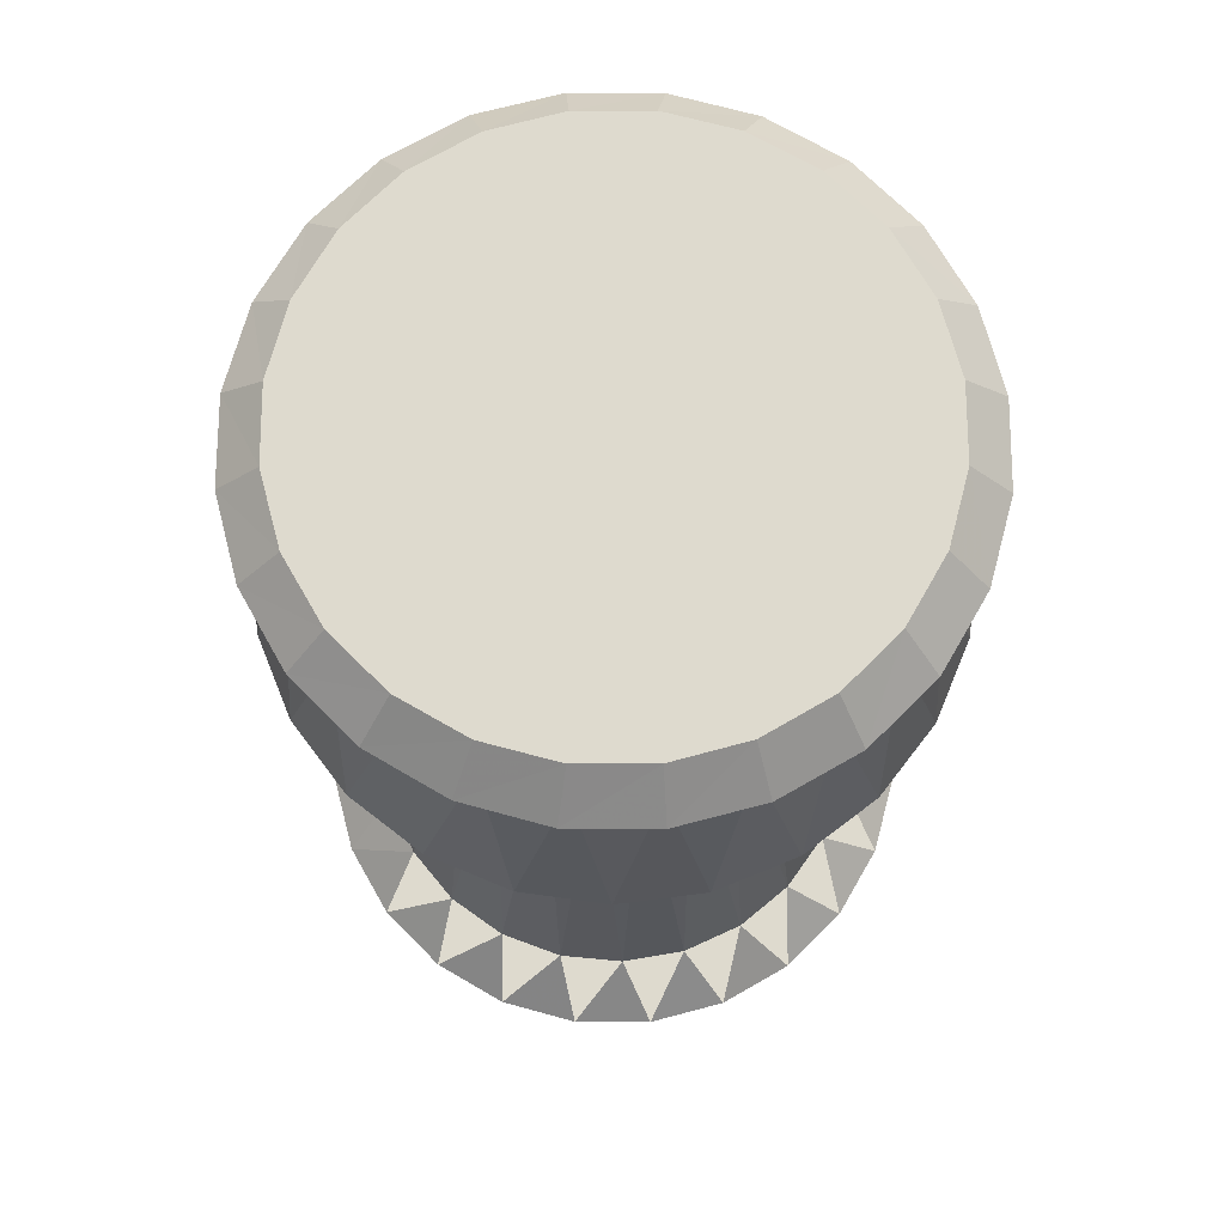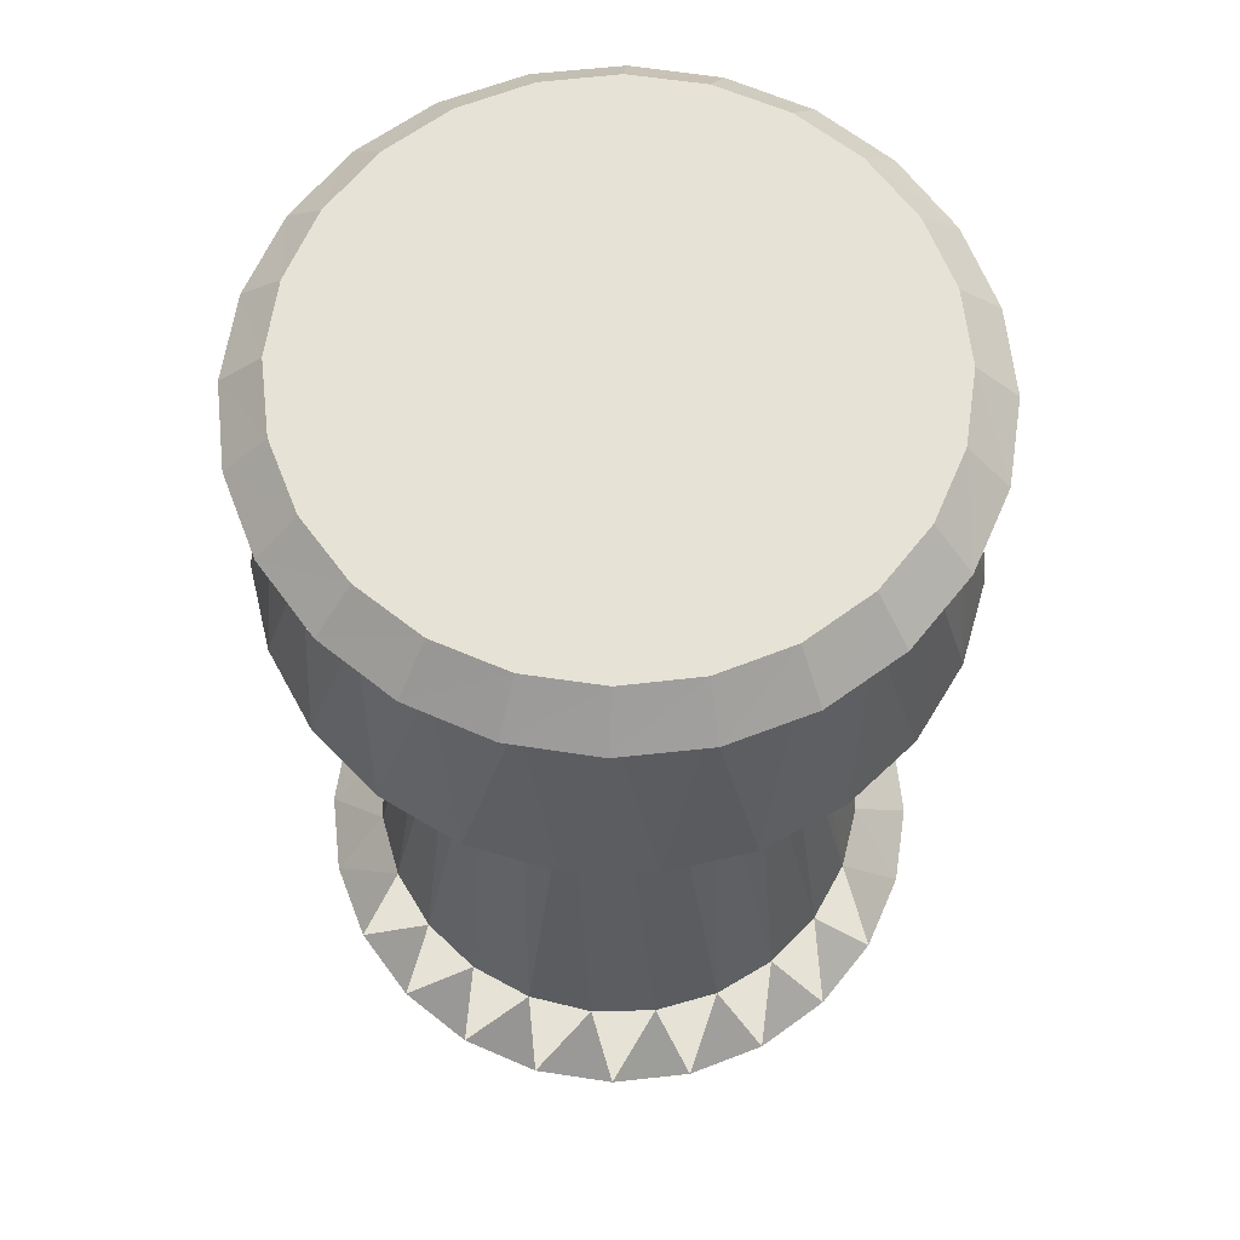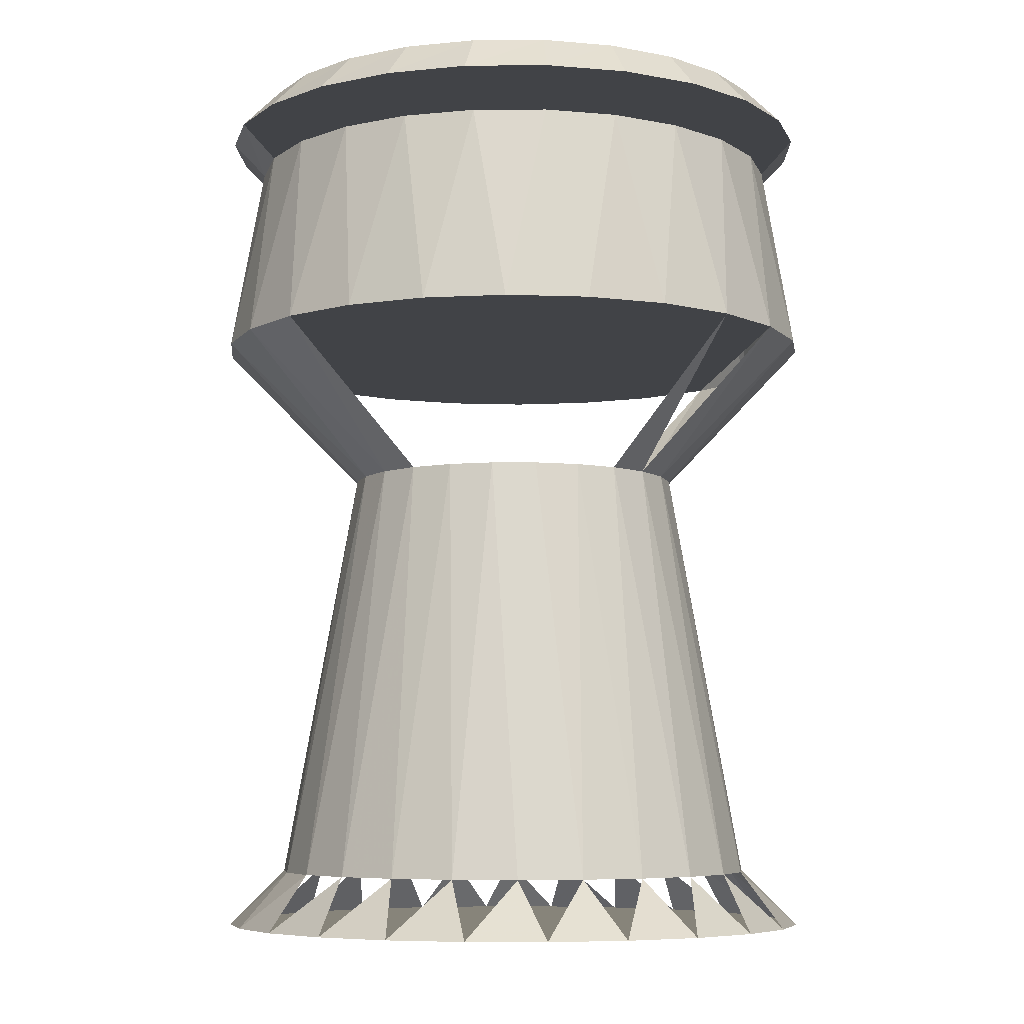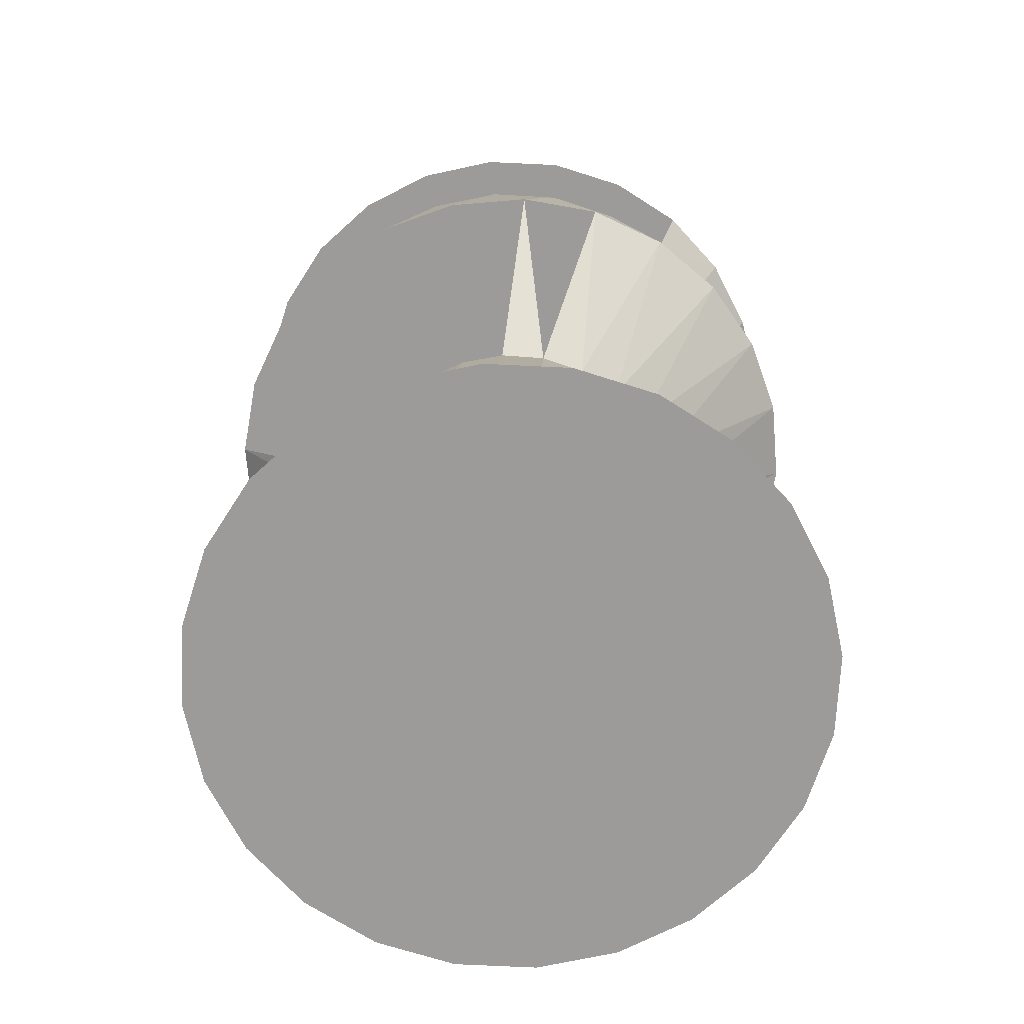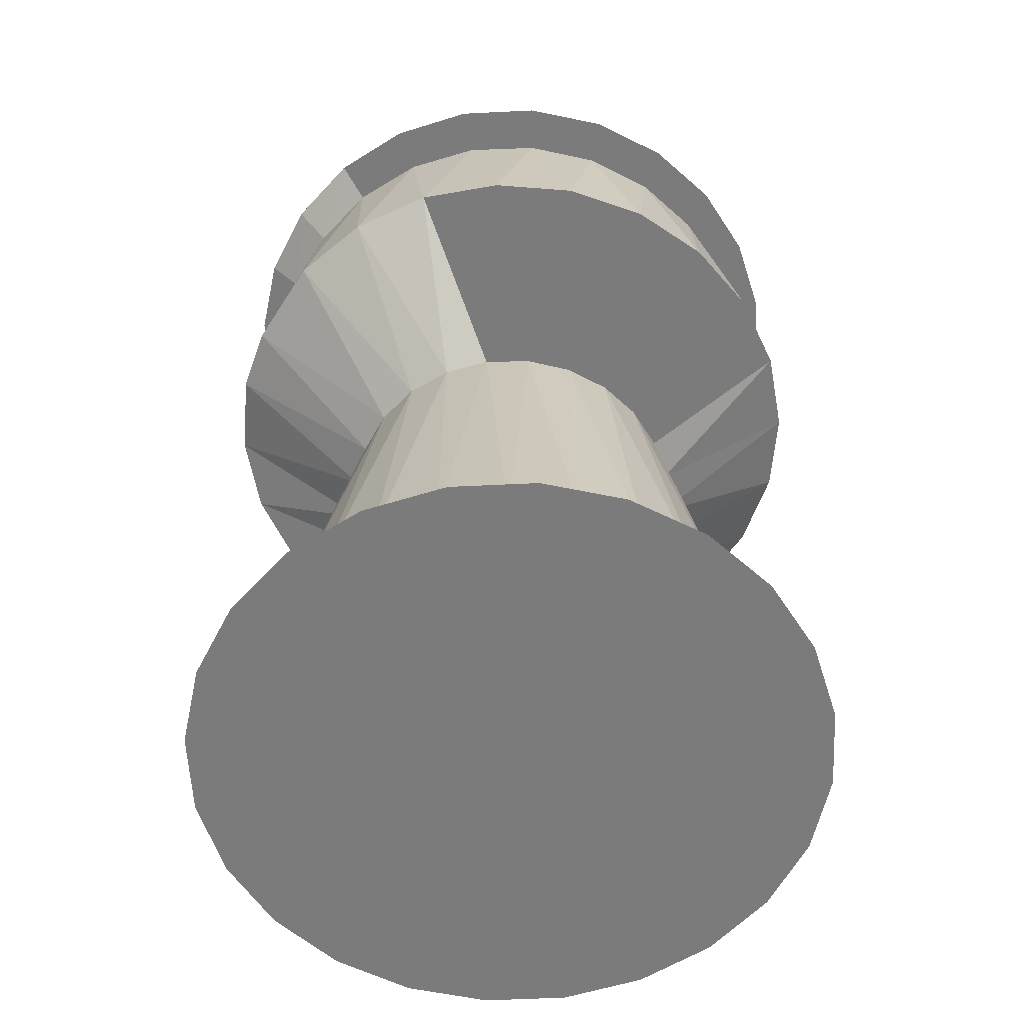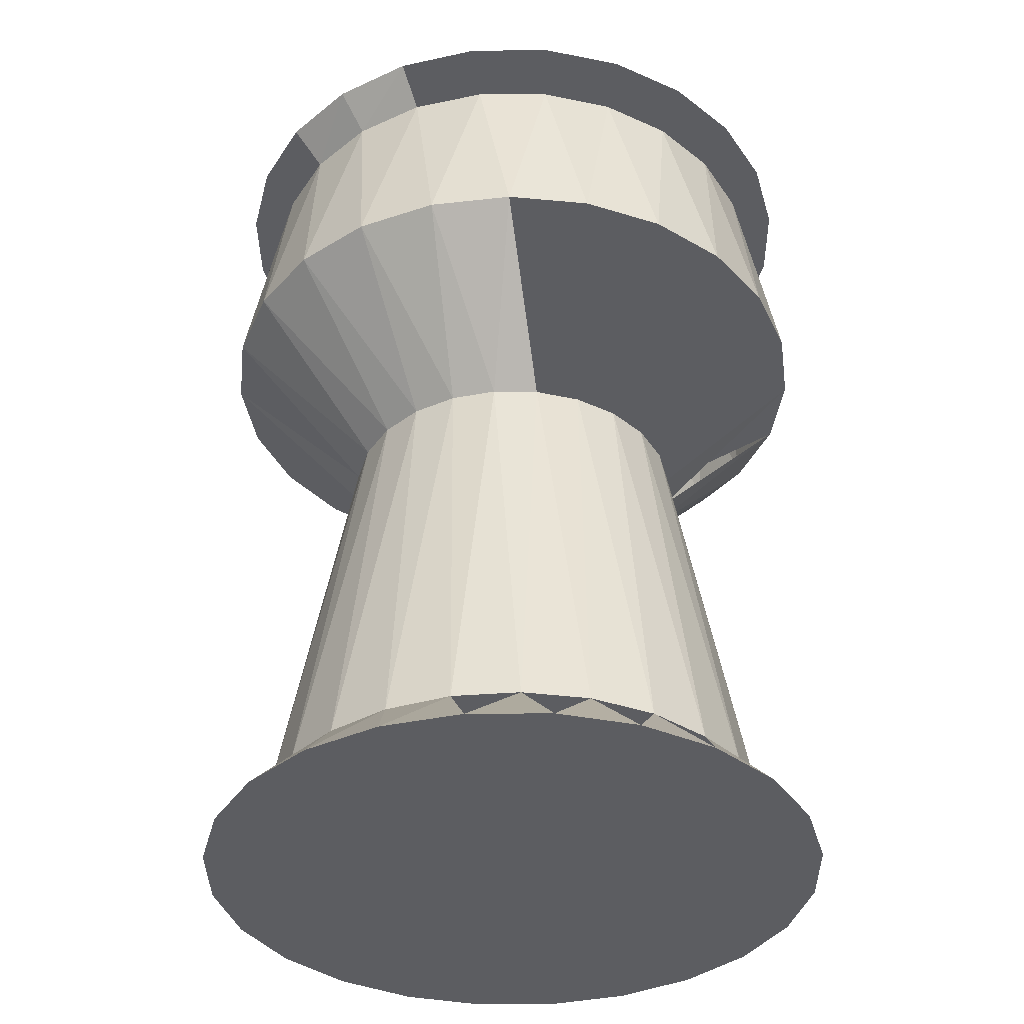
<metadata>
{"format":"obj","ext":"obj","renderer":"f3d","projection":"perspective","resolution":1024,"background":"white","views":[{"elev":71.1,"azim":-2.1,"up":"+Z"},{"elev":63.9,"azim":-173.6,"up":"+Z"},{"elev":-7.0,"azim":-1.0,"up":"+Z"},{"elev":-69.8,"azim":-140.1,"up":"+Z"},{"elev":-58.5,"azim":150.5,"up":"+Z"},{"elev":-37.0,"azim":-46.7,"up":"+Z"}]}
</metadata>
<code>
v -1.244 0.1809 0
v -1.168 -0.4655 0
v -1.249 -0.1473 0
v -1.155 0.4967 0
v -1.008 -0.7519 0
v -0.9871 0.7787 0
v -0.7787 -0.9871 0
v -0.7519 1.008 0
v -0.4967 -1.155 0
v -0.4655 1.168 0
v -0.1809 -1.244 0
v -0.1473 1.249 0
v 0.1473 -1.249 0
v 0.1809 1.244 0
v 0.4655 -1.168 0
v 0.4967 1.155 0
v 0.7519 -1.008 0
v 0.7787 0.9871 0
v 0.9871 -0.7787 0
v 1.008 0.7519 0
v 1.155 -0.4967 0
v 1.168 0.4655 0
v 1.244 -0.1809 0
v 1.249 0.1473 0
v 2.271 -0.2045 1.052
v 2.237 0.5005 1.052
v -1.899 -0.7189 2.496
v -2.004 0.327 2.496
v -2.021 -0.2029 2.496
v -1.851 0.8346 2.496
v -1.648 -1.186 2.496
v -1.572 1.285 2.496
v -1.285 -1.572 2.496
v -1.186 1.648 2.496
v -0.8346 -1.851 2.496
v -0.7189 1.899 2.496
v -0.327 -2.004 2.496
v -0.2029 2.021 2.496
v 0.2029 -2.021 2.496
v 0.327 2.004 2.496
v 0.7189 -1.899 2.496
v 0.8346 1.851 2.496
v 1.186 -1.648 2.496
v 1.285 1.572 2.496
v 1.572 -1.285 2.496
v 1.648 1.186 2.496
v 1.851 -0.8346 2.496
v 1.899 0.7189 2.496
v 2.004 -0.327 2.496
v 2.021 0.2029 2.496
v -2.239 0.3903 2.75
v -2.134 -0.7815 2.75
v -2.264 -0.2025 2.75
v -2.062 0.9565 2.75
v -1.859 -1.307 2.75
v -1.744 1.458 2.75
v -1.458 -1.744 2.75
v -1.307 1.859 2.75
v -0.9565 -2.062 2.75
v -0.7815 2.134 2.75
v -0.3903 -2.239 2.75
v -0.2025 2.264 2.75
v 0.2025 -2.264 2.75
v 0.3903 2.239 2.75
v 0.7815 -2.134 2.75
v 0.9565 2.062 2.75
v 1.307 -1.859 2.75
v 1.458 1.744 2.75
v 1.744 -1.458 2.75
v 1.859 1.307 2.75
v 2.062 -0.9565 2.75
v 2.134 0.7815 2.75
v 2.239 -0.3903 2.75
v 2.264 0.2025 2.75
v -1.86 -0.6961 3.038
v -1.959 0.3272 3.038
v -1.977 -0.1909 3.038
v -1.808 0.8231 3.038
v -1.617 -1.154 3.038
v -1.533 1.263 3.038
v -1.263 -1.533 3.038
v -1.154 1.617 3.038
v -0.8231 -1.808 3.038
v -0.6961 1.86 3.038
v -0.3272 -1.959 3.038
v -0.1909 1.977 3.038
v 0.1909 -1.977 3.038
v 0.3272 1.959 3.038
v 0.6961 -1.86 3.038
v 0.8231 1.808 3.038
v 1.154 -1.617 3.038
v 1.263 1.533 3.038
v 1.533 -1.263 3.038
v 1.617 1.154 3.038
v 1.808 -0.8231 3.038
v 1.86 0.6961 3.038
v 1.959 -0.3272 3.038
v 1.977 0.1909 3.038
v 1.552 -1.687 1.052
v 1.936 -1.228 1.052
v 2.188 -0.6851 1.052
v -2.188 0.6851 1.052
v -2.237 -0.5005 1.052
v -2.29 0.09556 1.052
v -2.031 -1.062 1.052
v -1.936 1.228 1.052
v -1.687 -1.552 1.052
v -1.552 1.687 1.052
v -1.228 -1.936 1.052
v -1.062 2.031 1.052
v -0.6851 -2.188 1.052
v -0.5005 2.237 1.052
v -0.09556 -2.29 1.052
v 0.09556 2.29 1.052
v 0.5005 -2.237 1.052
v 0.6851 2.188 1.052
v 1.062 -2.031 1.052
v 1.228 1.936 1.052
v 1.687 1.552 1.052
v 2.031 1.062 1.052
v -1.748 0.4684 -3.079
v -1.748 -0.4684 -3.079
v -1.81 0 -3.079
v -1.567 -0.9049 -3.079
v -1.567 0.9049 -3.079
v -1.28 -1.28 -3.079
v -1.28 1.28 -3.079
v -0.9049 -1.567 -3.079
v -0.9049 1.567 -3.079
v -0.4684 -1.748 -3.079
v -0.4684 1.748 -3.079
v -0 -1.81 -3.079
v 0 1.81 -3.079
v 0.4684 -1.748 -3.079
v 0.4684 1.748 -3.079
v 0.9049 -1.567 -3.079
v 0.9049 1.567 -3.079
v 1.28 -1.28 -3.079
v 1.28 1.28 -3.079
v 1.567 -0.9049 -3.079
v 1.567 0.9049 -3.079
v 1.748 -0.4684 -3.079
v 1.748 0.4684 -3.079
v 1.81 0 -3.079
v -2.078 -0.7641 -3.484
v -2.182 0.3775 -3.484
v -2.205 -0.2001 -3.484
v -2.01 0.9293 -3.484
v -1.81 -1.276 -3.484
v -1.701 1.418 -3.484
v -1.418 -1.701 -3.484
v -1.276 1.81 -3.484
v -0.9293 -2.01 -3.484
v -0.7641 2.078 -3.484
v -0.3775 -2.182 -3.484
v -0.2001 2.205 -3.484
v 0.2001 -2.205 -3.484
v 0.3775 2.182 -3.484
v 0.7641 -2.078 -3.484
v 0.9293 2.01 -3.484
v 1.276 -1.81 -3.484
v 1.418 1.701 -3.484
v 1.701 -1.418 -3.484
v 1.81 1.276 -3.484
v 2.01 -0.9293 -3.484
v 2.078 0.7641 -3.484
v 2.182 -0.3775 -3.484
v 2.205 0.2001 -3.484
f 7 9 8
f 9 10 8
f 9 11 10
f 11 12 10
f 11 13 12
f 13 14 12
f 13 15 14
f 15 16 14
f 15 17 16
f 17 18 16
f 28 27 30
f 30 27 31
f 30 31 32
f 32 31 33
f 32 33 34
f 34 33 35
f 34 35 36
f 36 35 37
f 36 37 38
f 38 37 39
f 38 39 40
f 40 39 41
f 40 41 42
f 42 41 43
f 42 43 44
f 44 43 45
f 44 45 46
f 46 45 47
f 46 47 48
f 48 47 49
f 52 51 54
f 52 54 55
f 55 54 56
f 55 56 57
f 57 56 58
f 57 58 59
f 59 58 60
f 59 60 61
f 61 60 62
f 61 62 63
f 63 62 64
f 63 64 65
f 65 64 66
f 65 66 67
f 67 66 68
f 67 68 69
f 69 68 70
f 69 70 71
f 71 70 72
f 71 72 73
f 75 76 77
f 76 75 78
f 78 75 79
f 78 79 80
f 80 79 81
f 80 81 82
f 82 81 83
f 82 83 84
f 84 83 85
f 84 85 86
f 86 85 87
f 86 87 88
f 88 87 89
f 88 89 90
f 90 89 91
f 90 91 92
f 92 91 93
f 92 93 94
f 94 93 95
f 94 95 96
f 96 95 97
f 96 97 98
f 85 61 87
f 87 61 63
f 89 87 63
f 65 89 63
f 91 89 65
f 67 91 65
f 93 91 67
f 69 93 67
f 75 77 53
f 75 53 52
f 79 75 52
f 79 52 55
f 81 79 55
f 81 55 57
f 83 81 57
f 83 57 59
f 85 83 59
f 85 59 61
f 95 93 69
f 71 95 69
f 71 97 95
f 73 97 71
f 98 97 73
f 74 98 73
f 74 96 98
f 74 72 96
f 72 94 96
f 72 70 94
f 70 92 94
f 70 68 92
f 68 90 92
f 68 66 90
f 66 88 90
f 66 64 88
f 88 64 86
f 86 64 62
f 86 62 84
f 62 60 84
f 84 60 82
f 60 58 82
f 82 58 80
f 58 56 80
f 80 56 78
f 56 54 78
f 78 54 76
f 76 54 51
f 51 77 76
f 51 53 77
f 51 28 53
f 28 29 53
f 53 29 52
f 29 27 52
f 72 74 50
f 72 50 48
f 74 73 49
f 50 74 49
f 43 99 45
f 100 45 99
f 47 45 100
f 101 47 100
f 49 47 101
f 25 49 101
f 50 49 25
f 107 106 108
f 107 108 109
f 109 108 110
f 109 110 111
f 111 110 112
f 111 112 113
f 113 112 114
f 113 114 115
f 115 114 116
f 115 116 117
f 117 116 118
f 117 118 99
f 99 118 119
f 99 119 100
f 26 50 25
f 48 50 26
f 120 48 26
f 46 48 120
f 119 46 120
f 44 46 119
f 44 119 118
f 44 118 42
f 42 118 116
f 42 116 40
f 40 116 114
f 40 114 38
f 38 114 112
f 38 112 36
f 36 112 110
f 36 110 34
f 34 110 108
f 34 108 32
f 108 106 32
f 32 106 30
f 106 102 30
f 30 102 28
f 102 104 28
f 28 104 29
f 104 103 29
f 29 103 27
f 103 105 27
f 27 105 31
f 105 107 31
f 31 107 33
f 33 107 109
f 33 109 35
f 35 109 111
f 35 111 37
f 37 111 113
f 37 113 39
f 39 113 115
f 39 115 41
f 41 115 117
f 41 117 43
f 43 117 99
f 5 107 105
f 7 107 5
f 99 17 19
f 100 19 21
f 101 100 21
f 101 21 23
f 23 25 101
f 24 25 23
f 26 25 24
f 26 24 22
f 26 22 120
f 120 22 20
f 120 20 119
f 119 20 18
f 8 6 108
f 6 4 106
f 4 102 106
f 4 1 102
f 102 1 104
f 1 3 104
f 104 3 103
f 2 103 3
f 2 105 103
f 5 105 2
f 124 121 125
f 124 125 126
f 126 125 127
f 126 127 128
f 128 127 129
f 128 129 130
f 130 129 131
f 130 131 132
f 132 131 133
f 132 133 134
f 134 133 135
f 134 135 136
f 136 135 137
f 136 137 138
f 138 137 139
f 138 139 140
f 140 139 141
f 140 141 142
f 17 138 19
f 19 138 140
f 21 19 140
f 142 21 140
f 23 21 142
f 144 23 142
f 13 134 15
f 15 134 136
f 15 136 17
f 17 136 138
f 24 23 144
f 143 24 144
f 143 22 24
f 141 22 143
f 141 20 22
f 139 20 141
f 139 18 20
f 18 139 137
f 18 137 16
f 16 137 135
f 16 135 14
f 14 135 133
f 14 133 12
f 12 133 131
f 12 131 10
f 10 131 129
f 10 129 8
f 8 129 127
f 8 127 6
f 127 125 6
f 125 4 6
f 125 121 4
f 4 121 1
f 121 123 1
f 1 123 3
f 123 122 3
f 3 122 2
f 2 122 124
f 2 124 5
f 5 124 126
f 5 126 7
f 7 126 128
f 7 128 9
f 9 128 130
f 9 130 11
f 11 130 132
f 11 132 13
f 13 132 134
f 145 147 146
f 146 148 145
f 148 149 145
f 148 150 149
f 150 151 149
f 150 152 151
f 152 153 151
f 152 154 153
f 154 155 153
f 154 156 155
f 156 157 155
f 156 158 157
f 158 159 157
f 158 160 159
f 160 161 159
f 160 162 161
f 162 163 161
f 162 164 163
f 164 165 163
f 164 166 165
f 166 167 165
f 166 168 167
f 122 123 147
f 147 145 122
f 124 122 145
f 124 145 149
f 126 149 151
f 128 151 153
f 155 130 153
f 132 155 157
f 134 157 159
f 161 136 159
f 163 138 161
f 165 140 163
f 167 142 165
f 167 144 142
f 168 144 167
f 168 143 144
f 166 143 168
f 166 141 143
f 166 164 141
f 164 162 139
f 121 146 123
f 146 147 123
f 121 148 146
f 125 150 148
f 152 150 127
f 154 152 129
f 131 156 154
f 133 158 156
f 160 158 135
f 162 160 137

</code>
